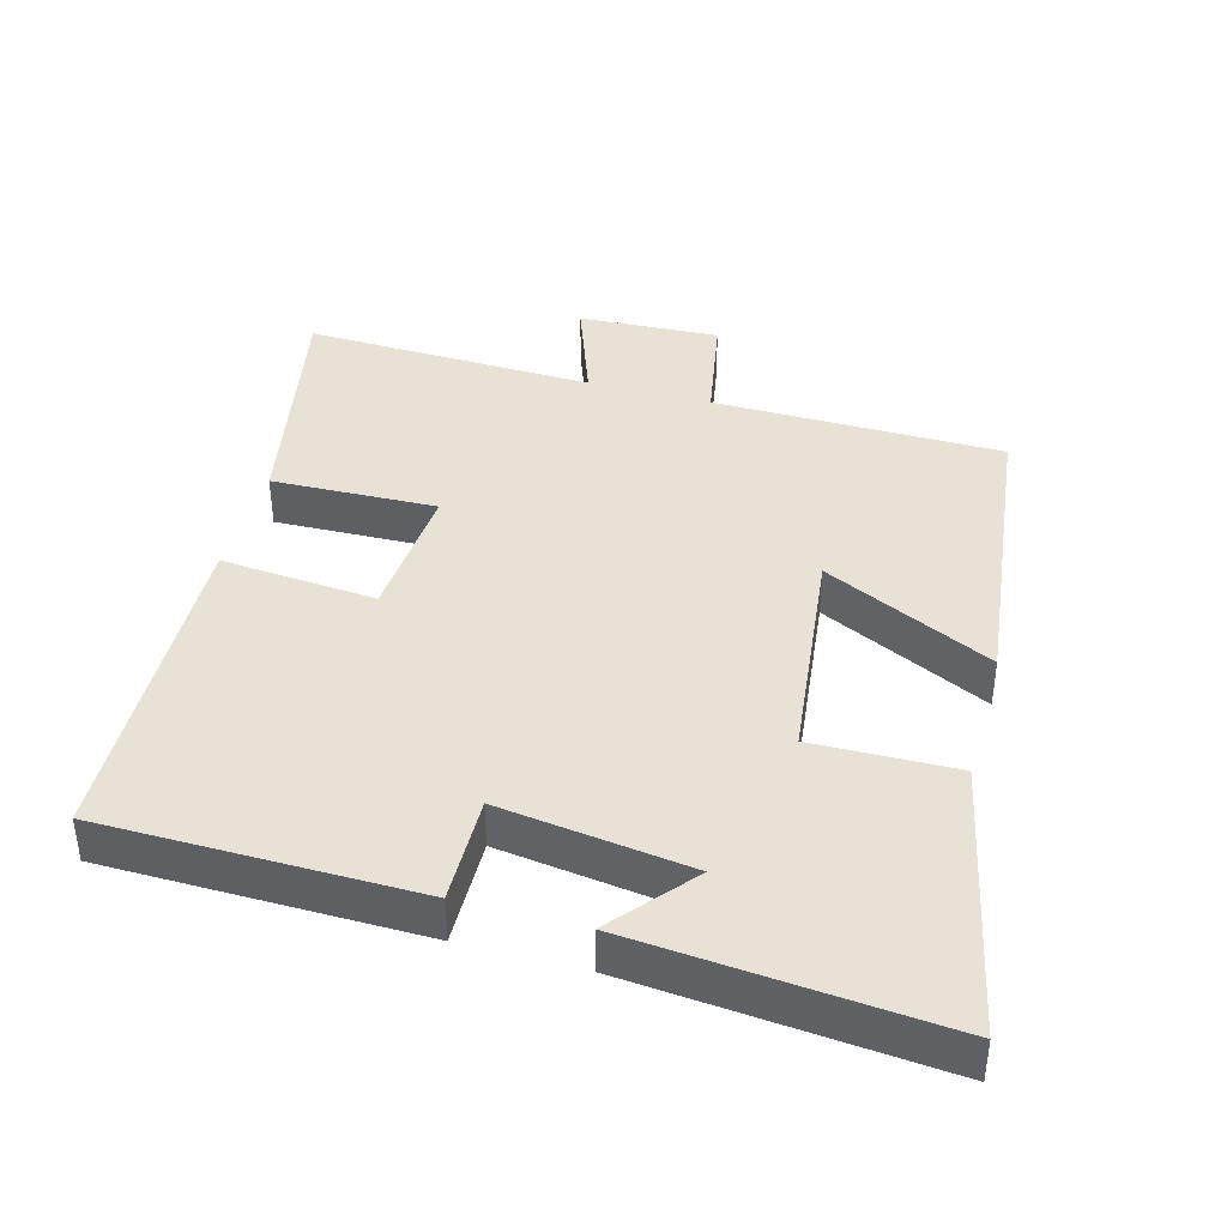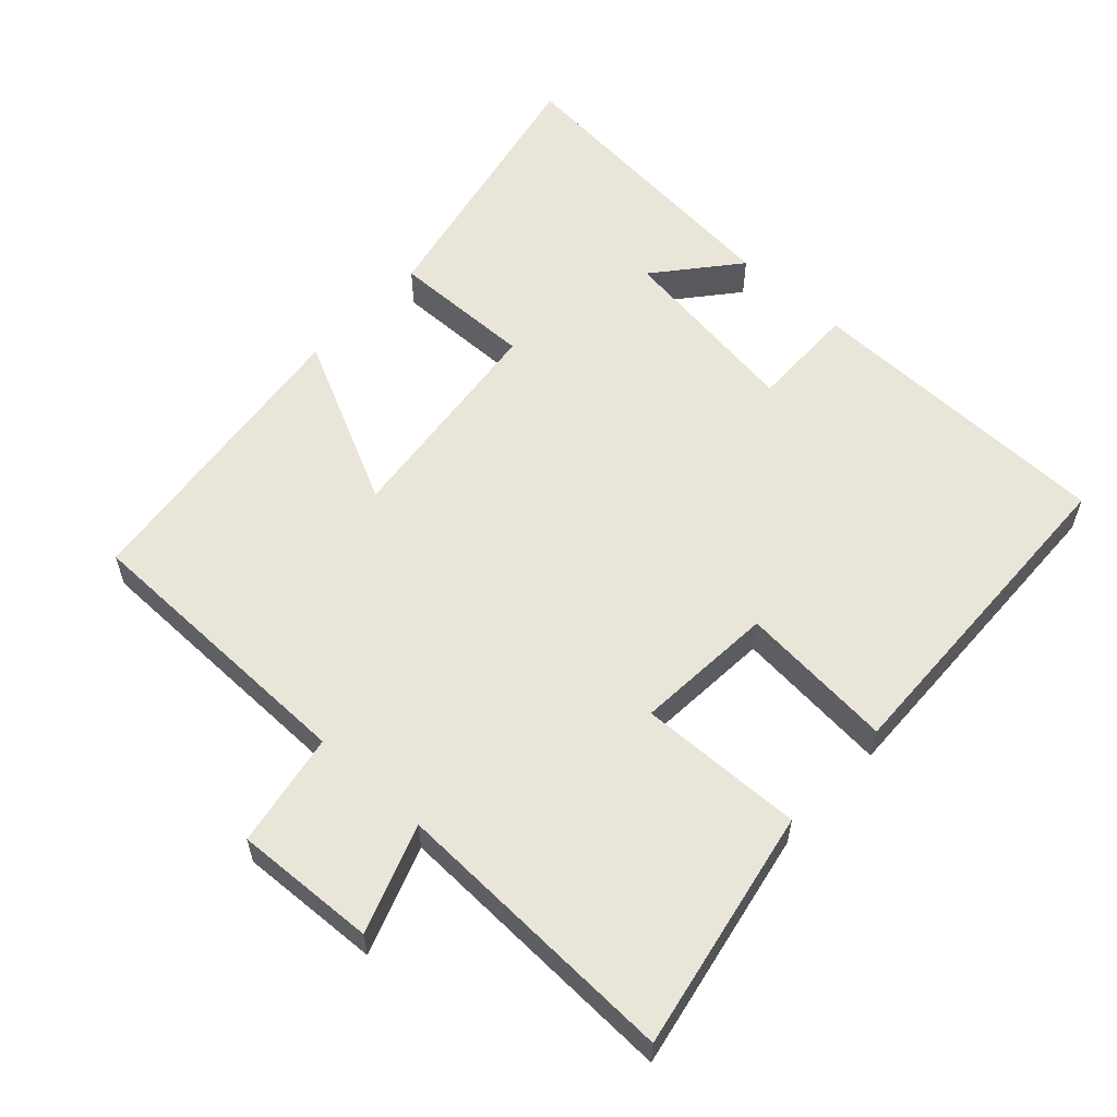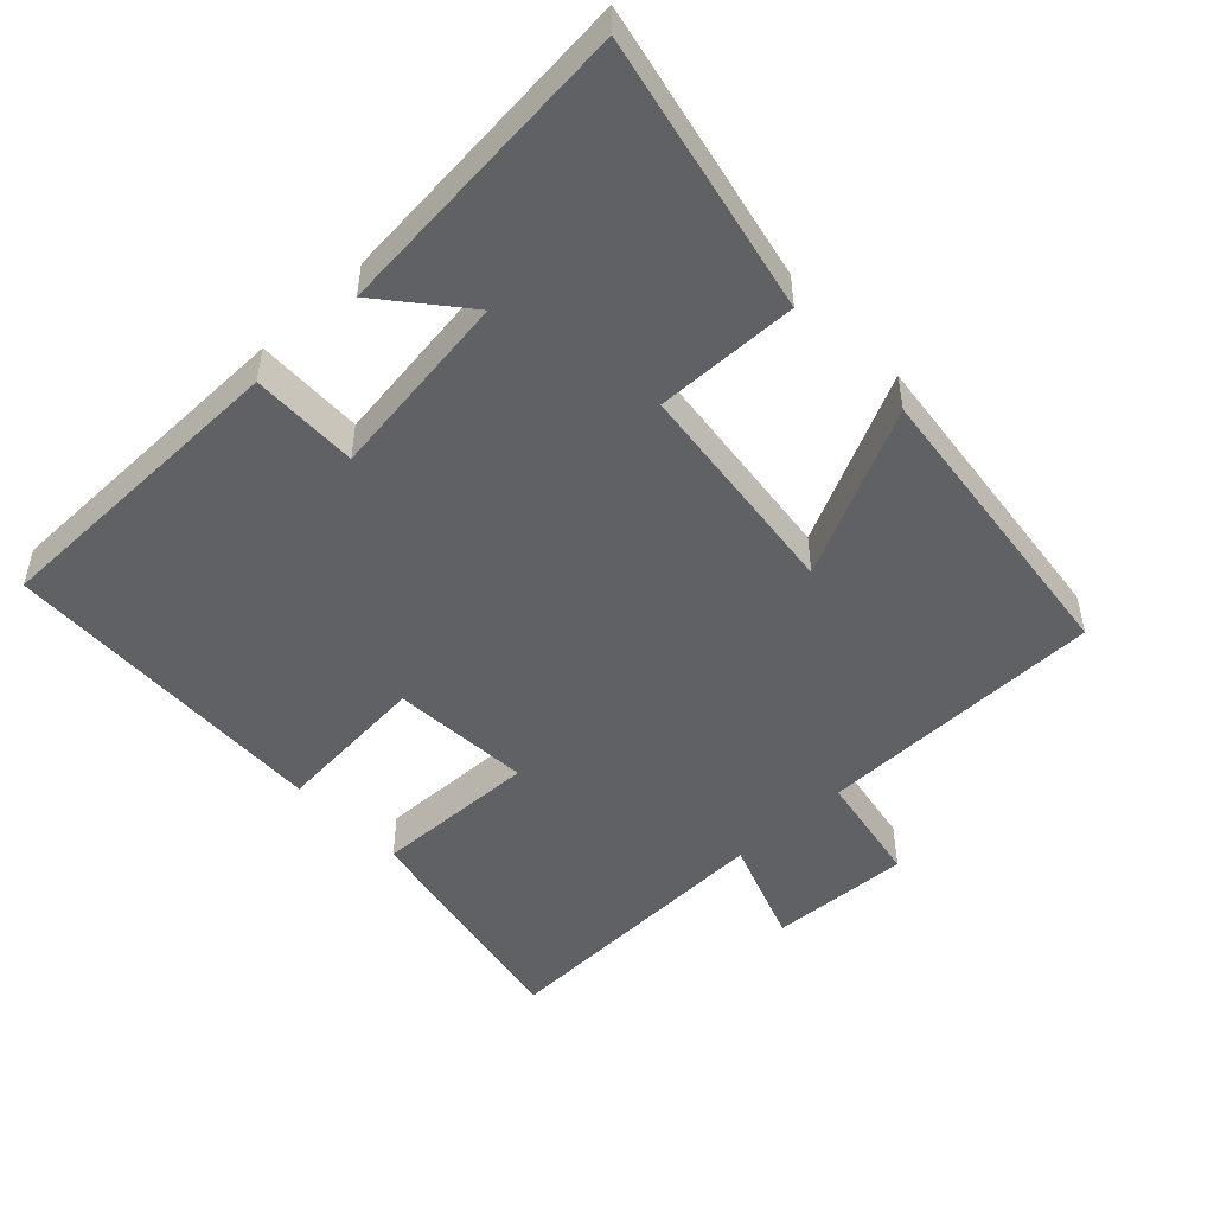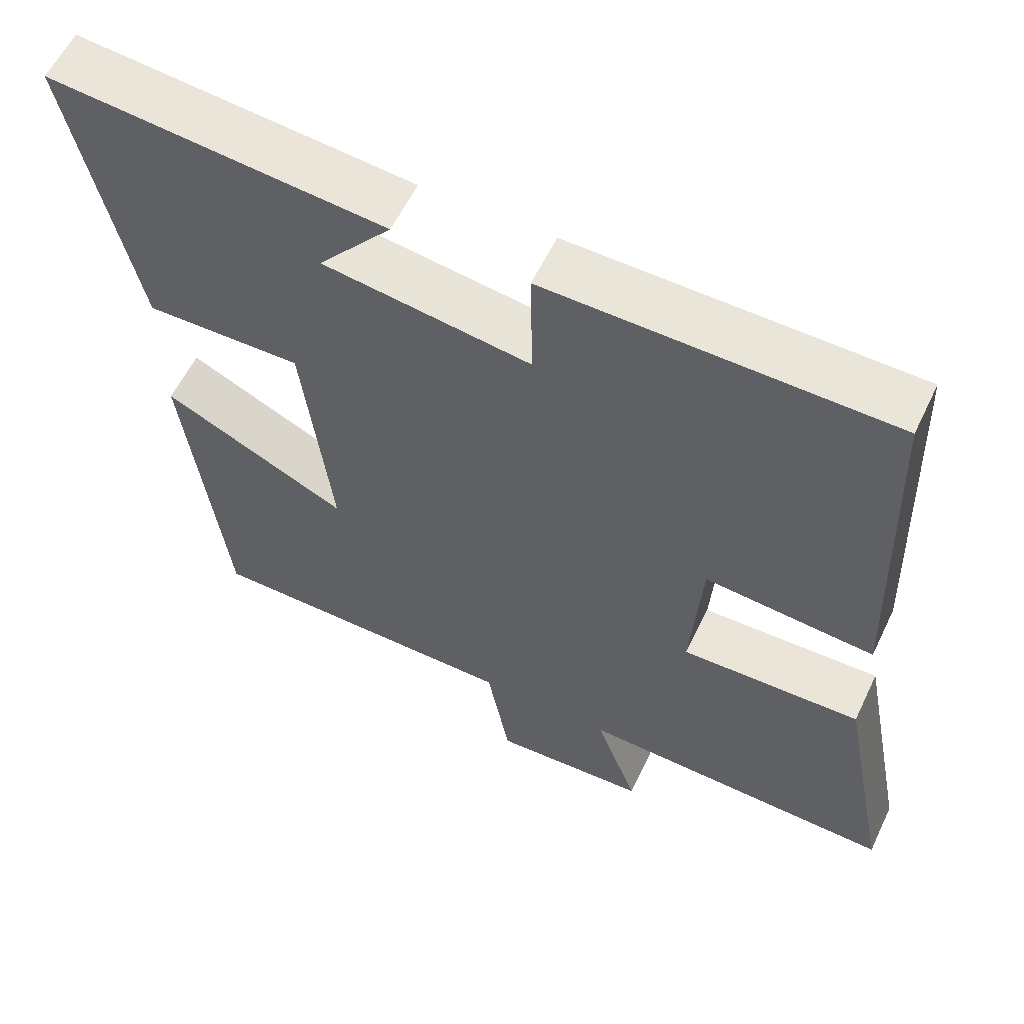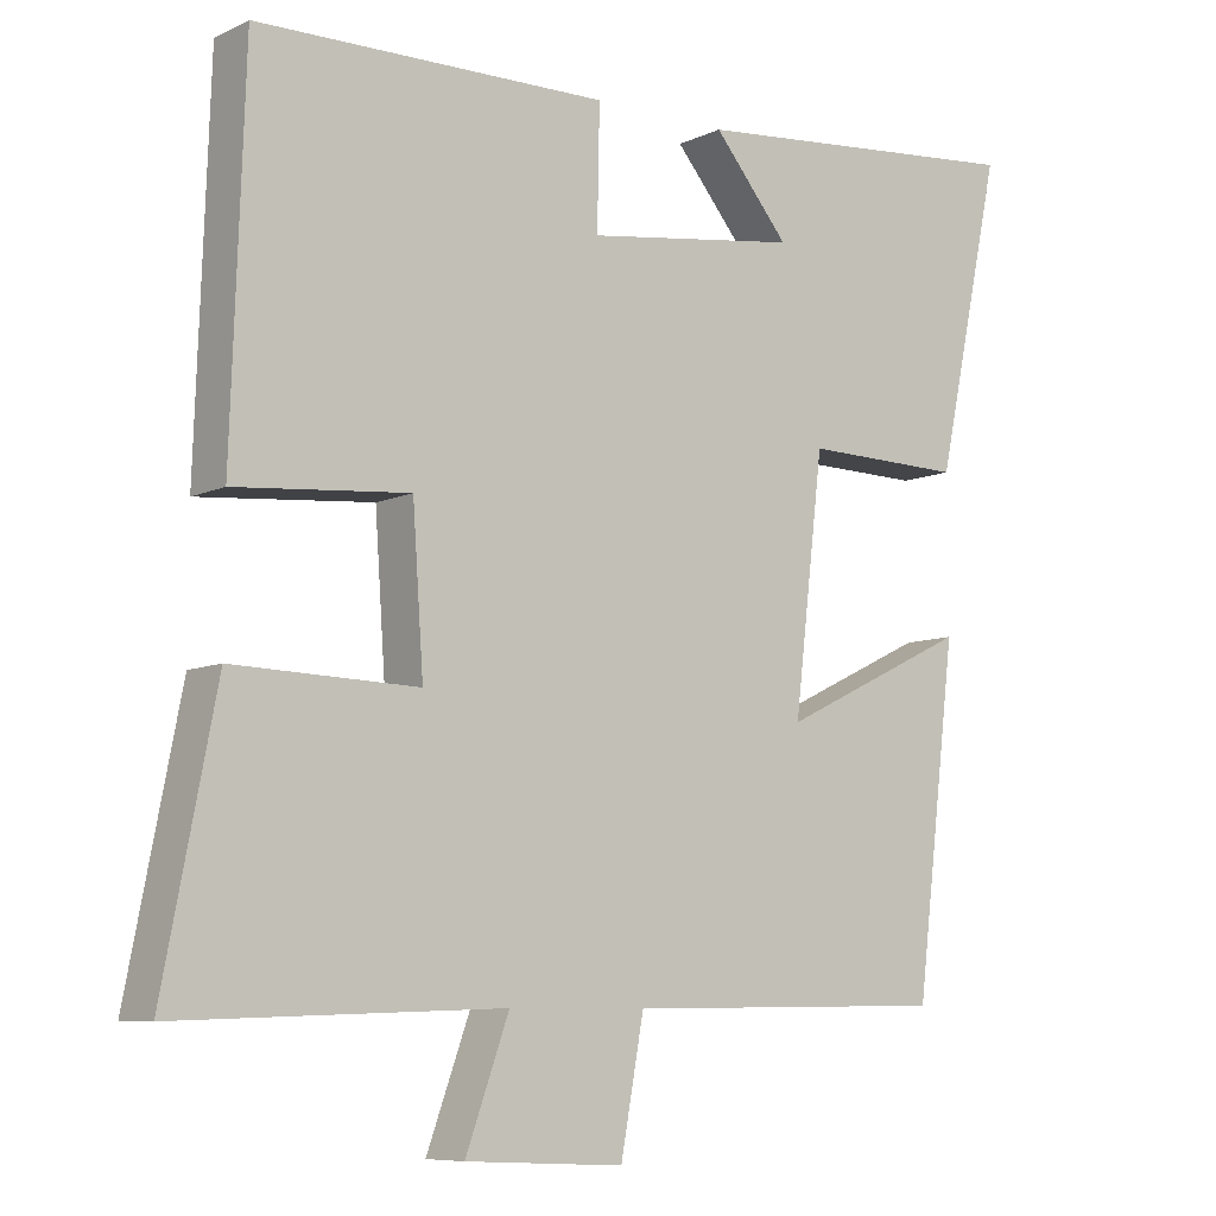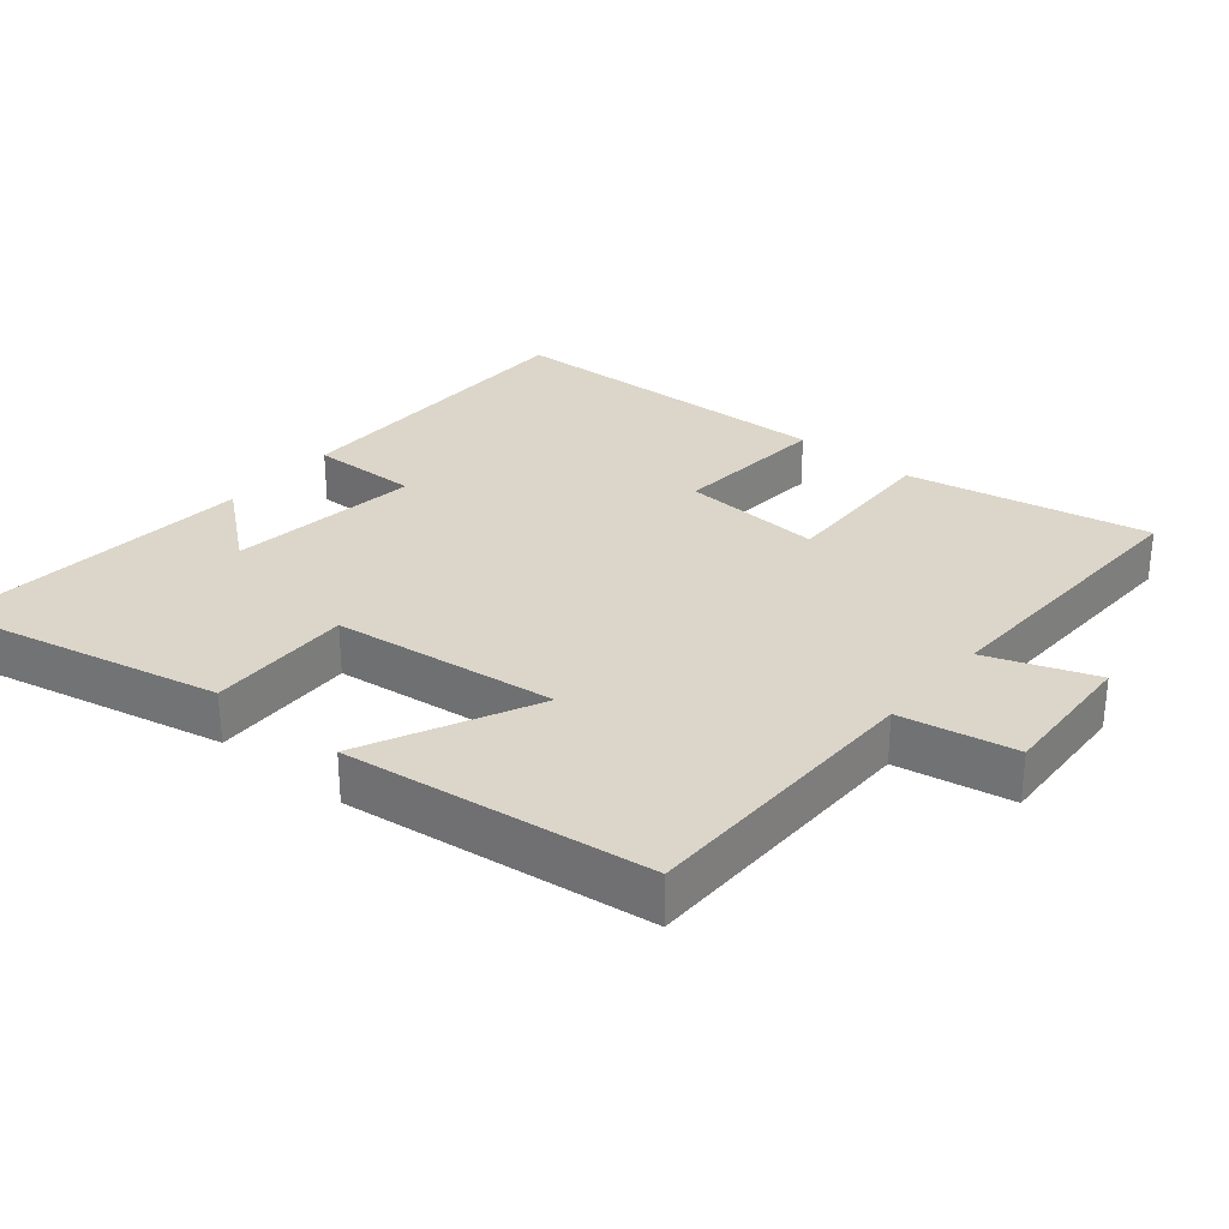
<metadata>
{"format":"obj","ext":"obj","renderer":"f3d","projection":"perspective","resolution":1024,"background":"white","views":[{"elev":40.2,"azim":15.4,"up":"+Y"},{"elev":58.1,"azim":-137.2,"up":"+Y"},{"elev":-49.4,"azim":43.4,"up":"+Y"},{"elev":58.5,"azim":-154.5,"up":"+Z"},{"elev":-8.1,"azim":-38.2,"up":"+Z"},{"elev":29.9,"azim":129.6,"up":"+Y"}]}
</metadata>
<code>
v 0.585 0.07 0.54
v 0.5 0.07 0.142
v 0.294 0.07 0.146
v 0.256 0.07 -0.176
v 0.5 0.07 -0.058
v 0.447 0.07 -0.495
v 0.029 0.07 -0.5
v -0.001 0.07 -0.665
v -0.205 0.07 -0.655
v -0.149 0.07 -0.5
v -0.568 0.07 -0.514
v -0.5 0.07 -0.166
v -0.262 0.07 -0.173
v -0.276 0.07 0.029
v -0.5 0.07 0.01
v -0.483 0.07 0.494
v -0.031 0.07 0.5
v -0.034 0.07 0.345
v 0.24 0.07 0.383
v 0.143 0.07 0.5
v 0.585 0 0.54
v 0.5 0 0.142
v 0.294 0 0.146
v 0.256 0 -0.176
v 0.5 0 -0.058
v 0.447 0 -0.495
v 0.029 0 -0.5
v -0.001 0 -0.665
v -0.205 0 -0.655
v -0.149 0 -0.5
v -0.568 0 -0.514
v -0.5 0 -0.166
v -0.262 0 -0.173
v -0.276 0 0.029
v -0.5 0 0.01
v -0.483 0 0.494
v -0.031 0 0.5
v -0.034 0 0.345
v 0.24 0 0.383
v 0.143 0 0.5
f 19 20 1 2
f 18 19 2 3
f 16 17 18
f 15 16 18
f 14 15 18
f 18 3 4
f 14 18 4
f 13 14 4
f 10 11 12 13
f 10 13 4
f 7 8 9 10
f 6 7 10
f 5 6 10
f 4 5 10
f 22 21 40 39
f 23 22 39 38
f 38 37 36
f 38 36 35
f 38 35 34
f 24 23 38
f 24 38 34
f 24 34 33
f 33 32 31 30
f 24 33 30
f 30 29 28 27
f 30 27 26
f 30 26 25
f 30 25 24
f 1 21 22 2
f 2 22 23 3
f 3 23 24 4
f 4 24 25 5
f 5 25 26 6
f 6 26 27 7
f 7 27 28 8
f 8 28 29 9
f 9 29 30 10
f 10 30 31 11
f 11 31 32 12
f 12 32 33 13
f 13 33 34 14
f 14 34 35 15
f 15 35 36 16
f 16 36 37 17
f 17 37 38 18
f 18 38 39 19
f 19 39 40 20
f 20 40 21 1

</code>
